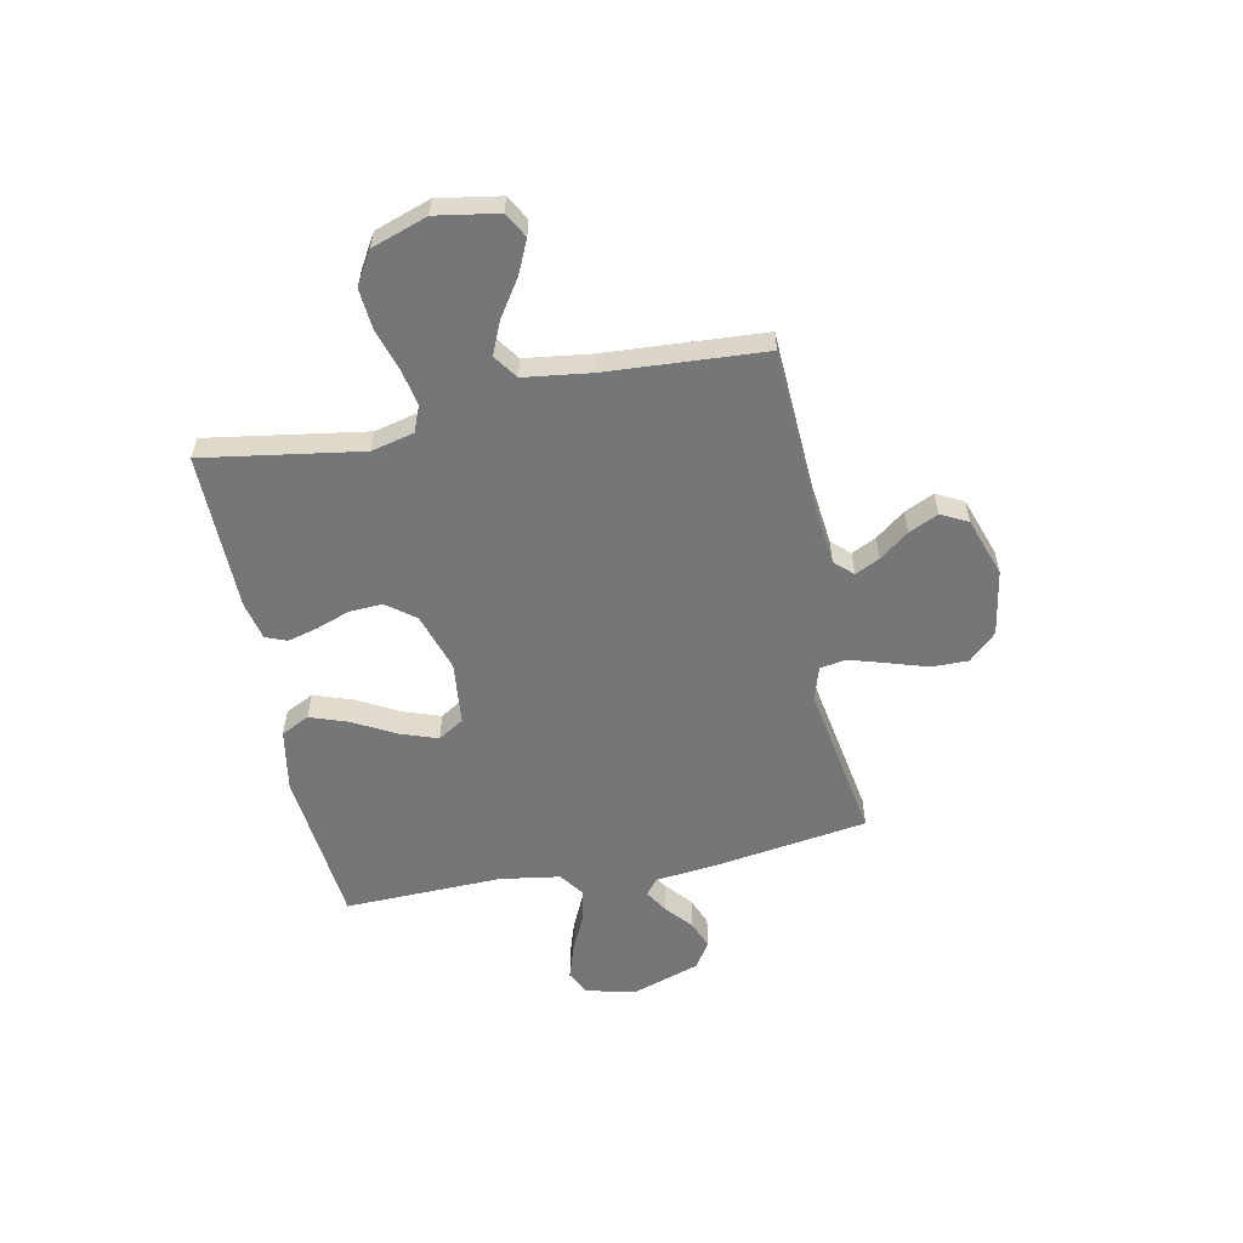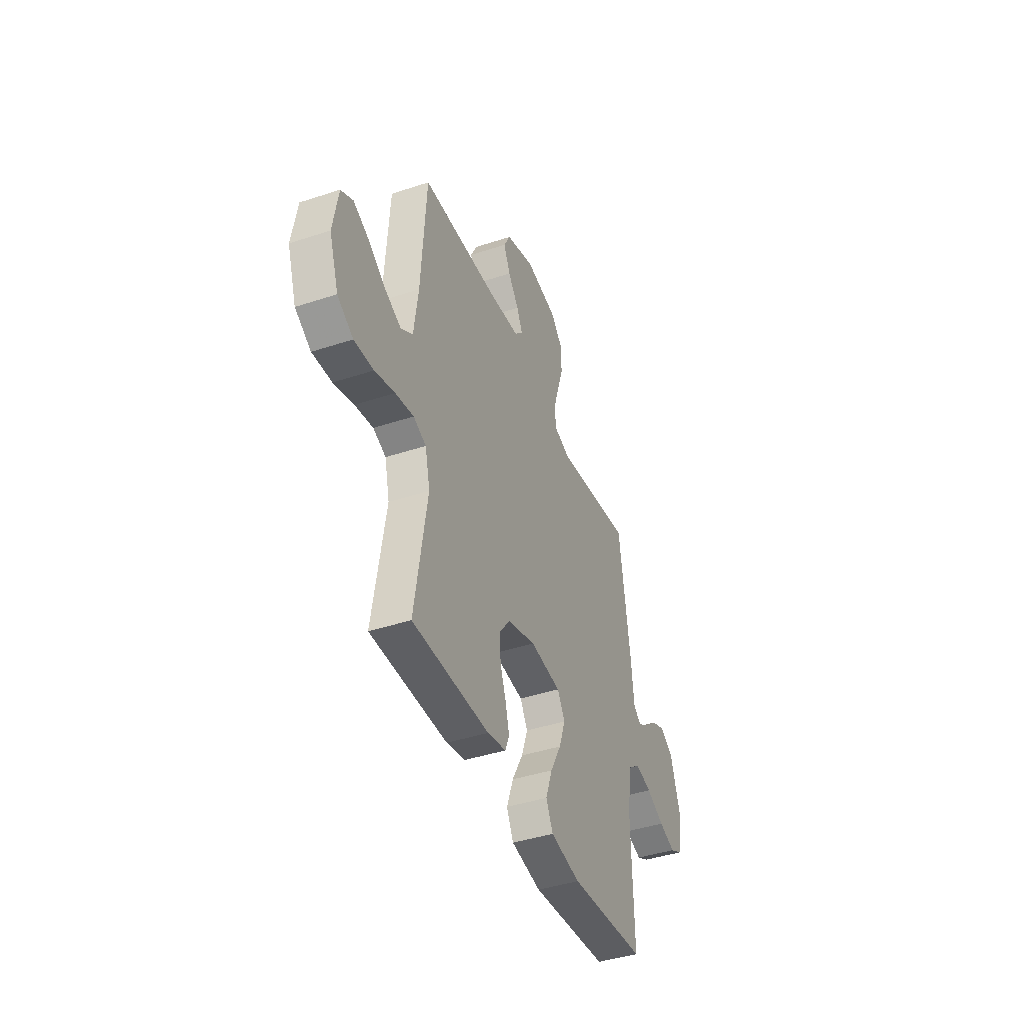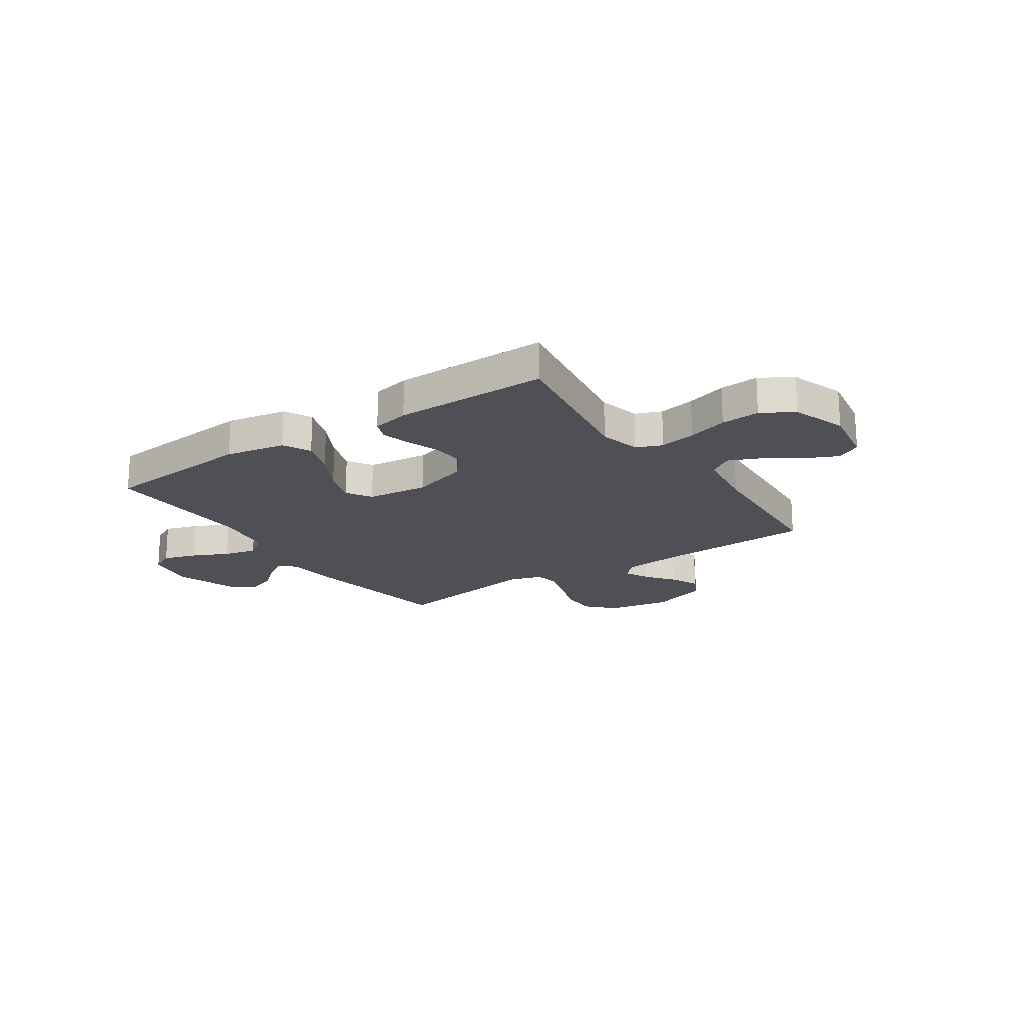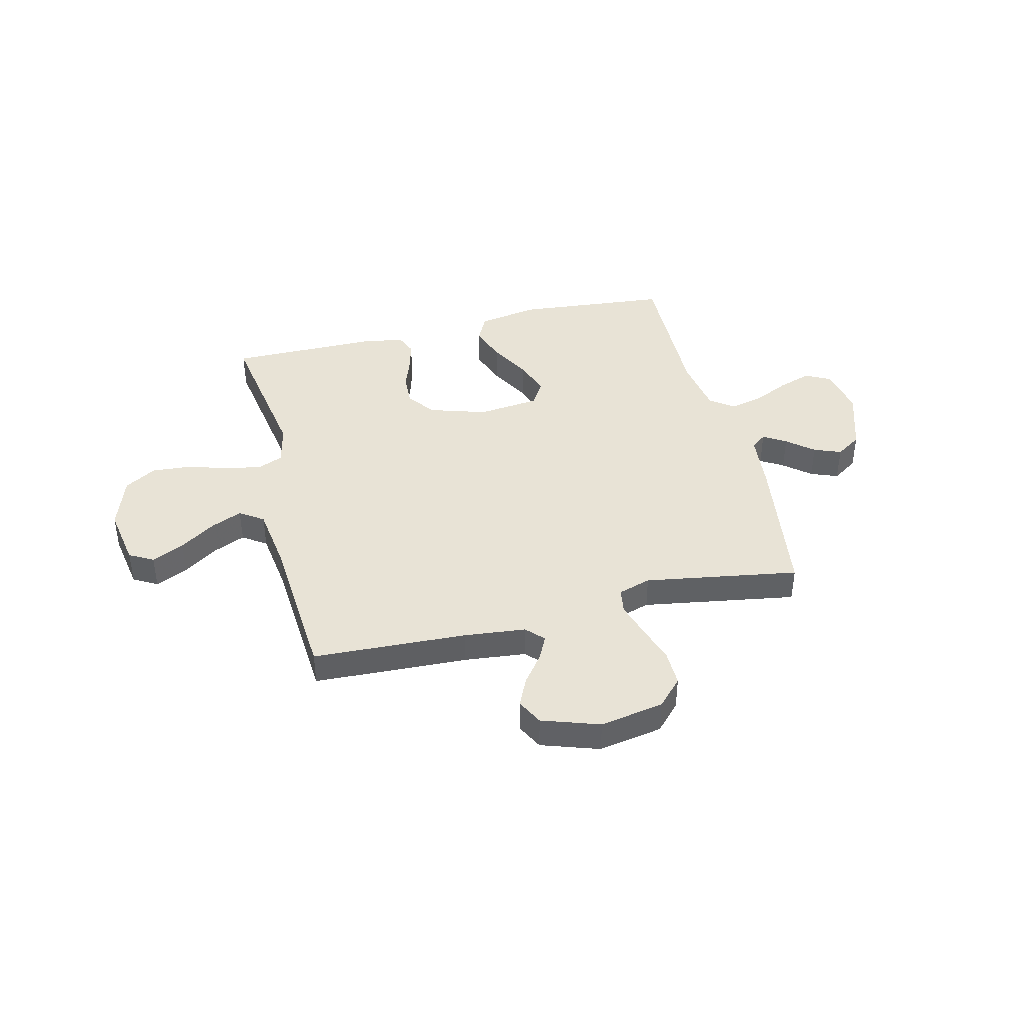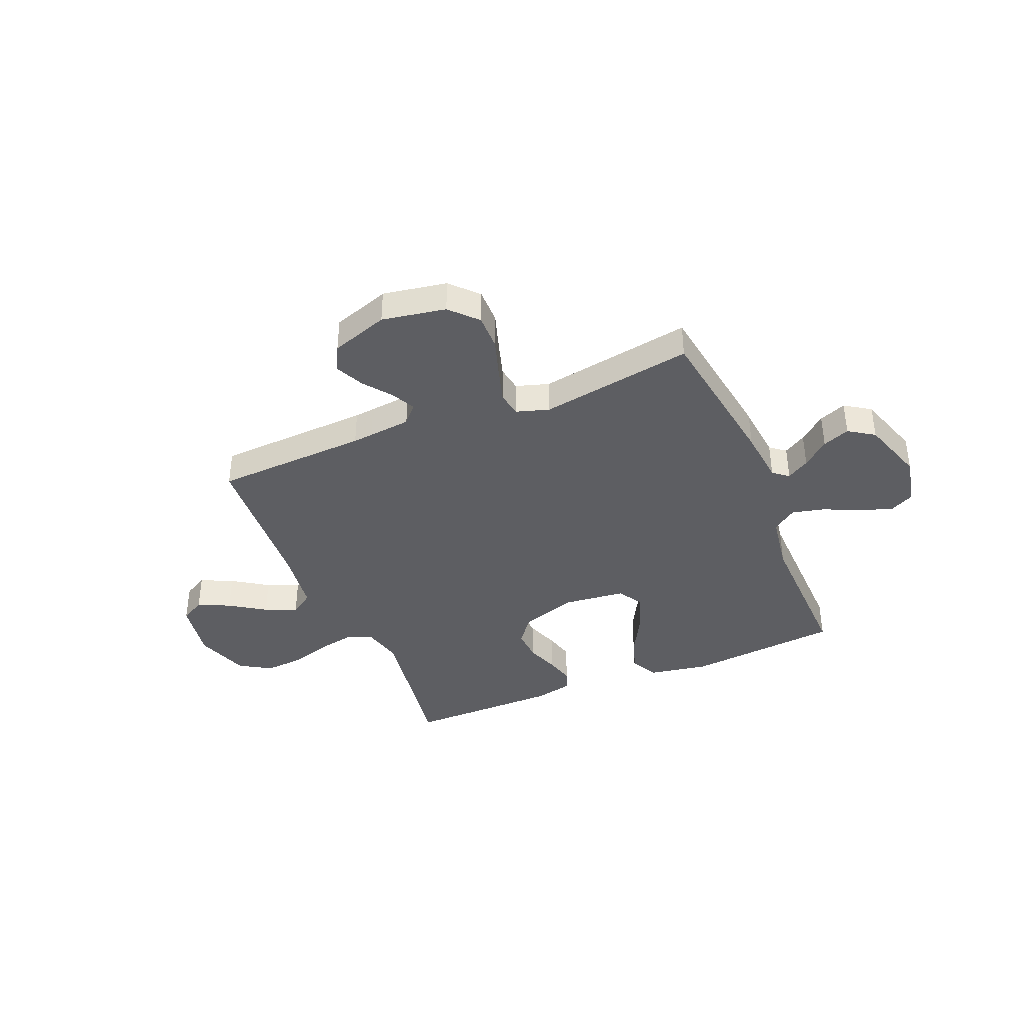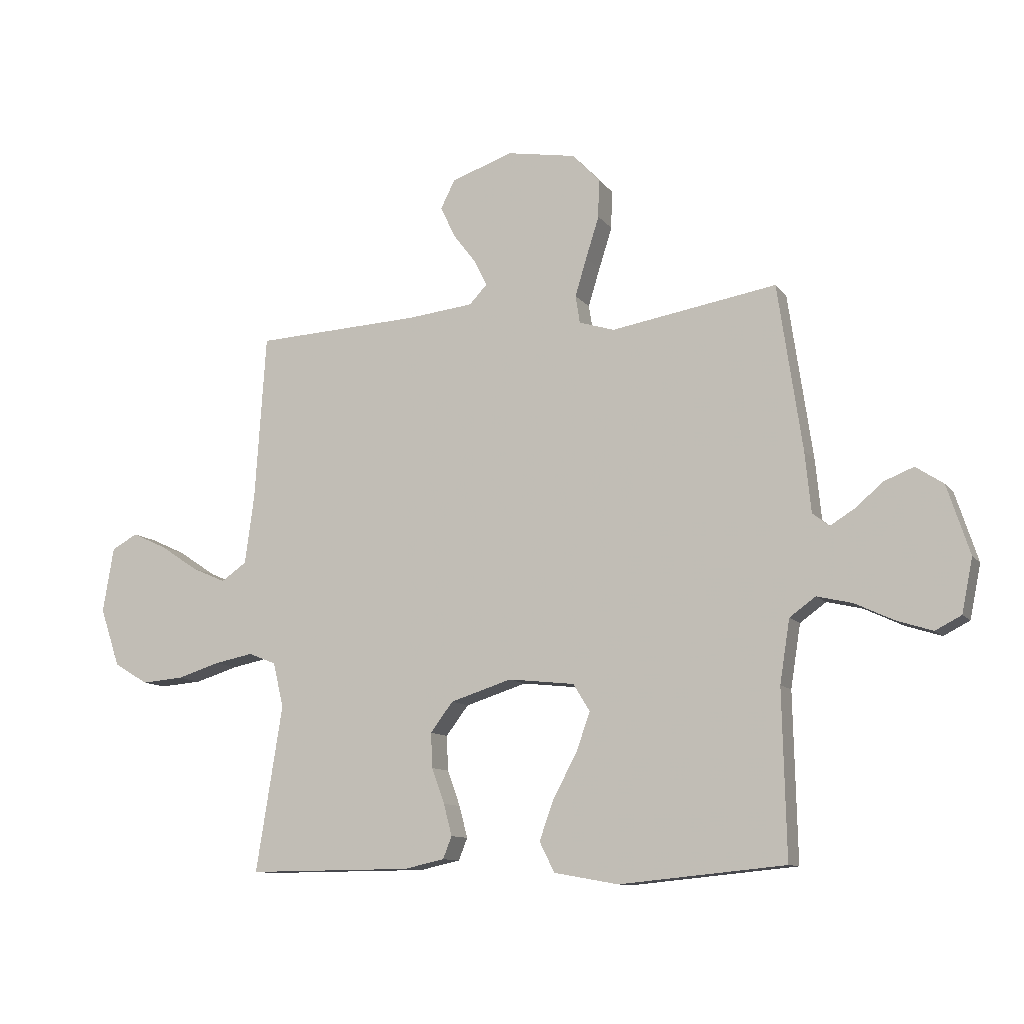
<metadata>
{"format":"obj","ext":"obj","renderer":"f3d","projection":"perspective","resolution":1024,"background":"white","views":[{"elev":-56.8,"azim":-78.4,"up":"+Y"},{"elev":-42.2,"azim":-68.4,"up":"+Z"},{"elev":-19.4,"azim":-145.9,"up":"+Y"},{"elev":41.5,"azim":-13.9,"up":"+Y"},{"elev":-39.1,"azim":22.6,"up":"+Y"},{"elev":-10.7,"azim":22.1,"up":"+Z"}]}
</metadata>
<code>
v -0.5 0.07 0.5
v -0.2 0.07 0.514
v -0.079 0.07 0.527
v -0.047 0.07 0.561
v -0.07 0.07 0.608
v -0.112 0.07 0.663
v -0.138 0.07 0.719
v -0.112 0.07 0.77
v 0 0.07 0.808
v 0.125 0.07 0.786
v 0.174 0.07 0.734
v 0.173 0.07 0.664
v 0.149 0.07 0.589
v 0.128 0.07 0.52
v 0.136 0.07 0.47
v 0.2 0.07 0.45
v 0.5 0.07 0.5
v 0.544 0.07 0.2
v 0.555 0.07 0.091
v 0.585 0.07 0.067
v 0.629 0.07 0.094
v 0.68 0.07 0.137
v 0.733 0.07 0.158
v 0.783 0.07 0.125
v 0.824 0.07 0
v 0.804 0.07 -0.097
v 0.757 0.07 -0.121
v 0.692 0.07 -0.1
v 0.622 0.07 -0.067
v 0.558 0.07 -0.052
v 0.511 0.07 -0.086
v 0.493 0.07 -0.2
v 0.5 0.07 -0.5
v 0.2 0.07 -0.529
v 0.083 0.07 -0.508
v 0.056 0.07 -0.454
v 0.082 0.07 -0.381
v 0.125 0.07 -0.302
v 0.15 0.07 -0.231
v 0.12 0.07 -0.182
v 0 0.07 -0.169
v -0.111 0.07 -0.204
v -0.152 0.07 -0.258
v -0.149 0.07 -0.321
v -0.126 0.07 -0.385
v -0.111 0.07 -0.442
v -0.127 0.07 -0.482
v -0.2 0.07 -0.498
v -0.5 0.07 -0.5
v -0.452 0.07 -0.2
v -0.471 0.07 -0.119
v -0.521 0.07 -0.099
v -0.592 0.07 -0.113
v -0.67 0.07 -0.137
v -0.746 0.07 -0.143
v -0.808 0.07 -0.106
v -0.844 0.07 0
v -0.824 0.07 0.118
v -0.777 0.07 0.144
v -0.714 0.07 0.115
v -0.645 0.07 0.069
v -0.583 0.07 0.042
v -0.537 0.07 0.074
v -0.52 0.07 0.2
v -0.5 0 0.5
v -0.2 0 0.514
v -0.079 0 0.527
v -0.047 0 0.561
v -0.07 0 0.608
v -0.112 0 0.663
v -0.138 0 0.719
v -0.112 0 0.77
v 0 0 0.808
v 0.125 0 0.786
v 0.174 0 0.734
v 0.173 0 0.664
v 0.149 0 0.589
v 0.128 0 0.52
v 0.136 0 0.47
v 0.2 0 0.45
v 0.5 0 0.5
v 0.544 0 0.2
v 0.555 0 0.091
v 0.585 0 0.067
v 0.629 0 0.094
v 0.68 0 0.137
v 0.733 0 0.158
v 0.783 0 0.125
v 0.824 0 0
v 0.804 0 -0.097
v 0.757 0 -0.121
v 0.692 0 -0.1
v 0.622 0 -0.067
v 0.558 0 -0.052
v 0.511 0 -0.086
v 0.493 0 -0.2
v 0.5 0 -0.5
v 0.2 0 -0.529
v 0.083 0 -0.508
v 0.056 0 -0.454
v 0.082 0 -0.381
v 0.125 0 -0.302
v 0.15 0 -0.231
v 0.12 0 -0.182
v 0 0 -0.169
v -0.111 0 -0.204
v -0.152 0 -0.258
v -0.149 0 -0.321
v -0.126 0 -0.385
v -0.111 0 -0.442
v -0.127 0 -0.482
v -0.2 0 -0.498
v -0.5 0 -0.5
v -0.452 0 -0.2
v -0.471 0 -0.119
v -0.521 0 -0.099
v -0.592 0 -0.113
v -0.67 0 -0.137
v -0.746 0 -0.143
v -0.808 0 -0.106
v -0.844 0 0
v -0.824 0 0.118
v -0.777 0 0.144
v -0.714 0 0.115
v -0.645 0 0.069
v -0.583 0 0.042
v -0.537 0 0.074
v -0.52 0 0.2
f 59 60 61
f 58 59 61
f 57 58 61
f 56 57 61
f 55 56 61
f 54 55 61
f 53 54 61
f 52 53 61 62
f 51 52 62 63
f 48 49 50
f 47 48 50
f 46 47 50
f 45 46 50
f 44 45 50
f 43 44 50 51
f 51 63 64
f 43 51 64
f 42 43 64
f 36 37 38
f 35 36 38
f 34 35 38
f 33 34 38
f 32 33 38
f 31 32 38 39
f 30 31 39 40
f 27 28 29
f 26 27 29
f 25 26 29
f 24 25 29
f 23 24 29
f 22 23 29
f 21 22 29
f 20 21 29 30
f 30 40 41
f 20 30 41
f 19 20 41
f 41 42 64
f 19 41 64
f 18 19 64
f 17 18 64
f 16 17 64
f 11 12 13
f 10 11 13
f 9 10 13
f 8 9 13
f 7 8 13
f 6 7 13
f 5 6 13
f 4 5 13 14
f 64 1 2
f 16 64 2
f 15 16 2
f 3 4 14 15
f 2 3 15
f 125 124 123
f 125 123 122
f 125 122 121
f 125 121 120
f 125 120 119
f 125 119 118
f 125 118 117
f 126 125 117 116
f 127 126 116 115
f 114 113 112
f 114 112 111
f 114 111 110
f 114 110 109
f 114 109 108
f 115 114 108 107
f 128 127 115
f 128 115 107
f 128 107 106
f 102 101 100
f 102 100 99
f 102 99 98
f 102 98 97
f 102 97 96
f 103 102 96 95
f 104 103 95 94
f 93 92 91
f 93 91 90
f 93 90 89
f 93 89 88
f 93 88 87
f 93 87 86
f 93 86 85
f 94 93 85 84
f 105 104 94
f 105 94 84
f 105 84 83
f 128 106 105
f 128 105 83
f 128 83 82
f 128 82 81
f 128 81 80
f 77 76 75
f 77 75 74
f 77 74 73
f 77 73 72
f 77 72 71
f 77 71 70
f 77 70 69
f 78 77 69 68
f 66 65 128
f 66 128 80
f 66 80 79
f 79 78 68 67
f 79 67 66
f 1 65 66 2
f 2 66 67 3
f 3 67 68 4
f 4 68 69 5
f 5 69 70 6
f 6 70 71 7
f 7 71 72 8
f 8 72 73 9
f 9 73 74 10
f 10 74 75 11
f 11 75 76 12
f 12 76 77 13
f 13 77 78 14
f 14 78 79 15
f 15 79 80 16
f 16 80 81 17
f 17 81 82 18
f 18 82 83 19
f 19 83 84 20
f 20 84 85 21
f 21 85 86 22
f 22 86 87 23
f 23 87 88 24
f 24 88 89 25
f 25 89 90 26
f 26 90 91 27
f 27 91 92 28
f 28 92 93 29
f 29 93 94 30
f 30 94 95 31
f 31 95 96 32
f 32 96 97 33
f 33 97 98 34
f 34 98 99 35
f 35 99 100 36
f 36 100 101 37
f 37 101 102 38
f 38 102 103 39
f 39 103 104 40
f 40 104 105 41
f 41 105 106 42
f 42 106 107 43
f 43 107 108 44
f 44 108 109 45
f 45 109 110 46
f 46 110 111 47
f 47 111 112 48
f 48 112 113 49
f 49 113 114 50
f 50 114 115 51
f 51 115 116 52
f 52 116 117 53
f 53 117 118 54
f 54 118 119 55
f 55 119 120 56
f 56 120 121 57
f 57 121 122 58
f 58 122 123 59
f 59 123 124 60
f 60 124 125 61
f 61 125 126 62
f 62 126 127 63
f 63 127 128 64
f 64 128 65 1

</code>
